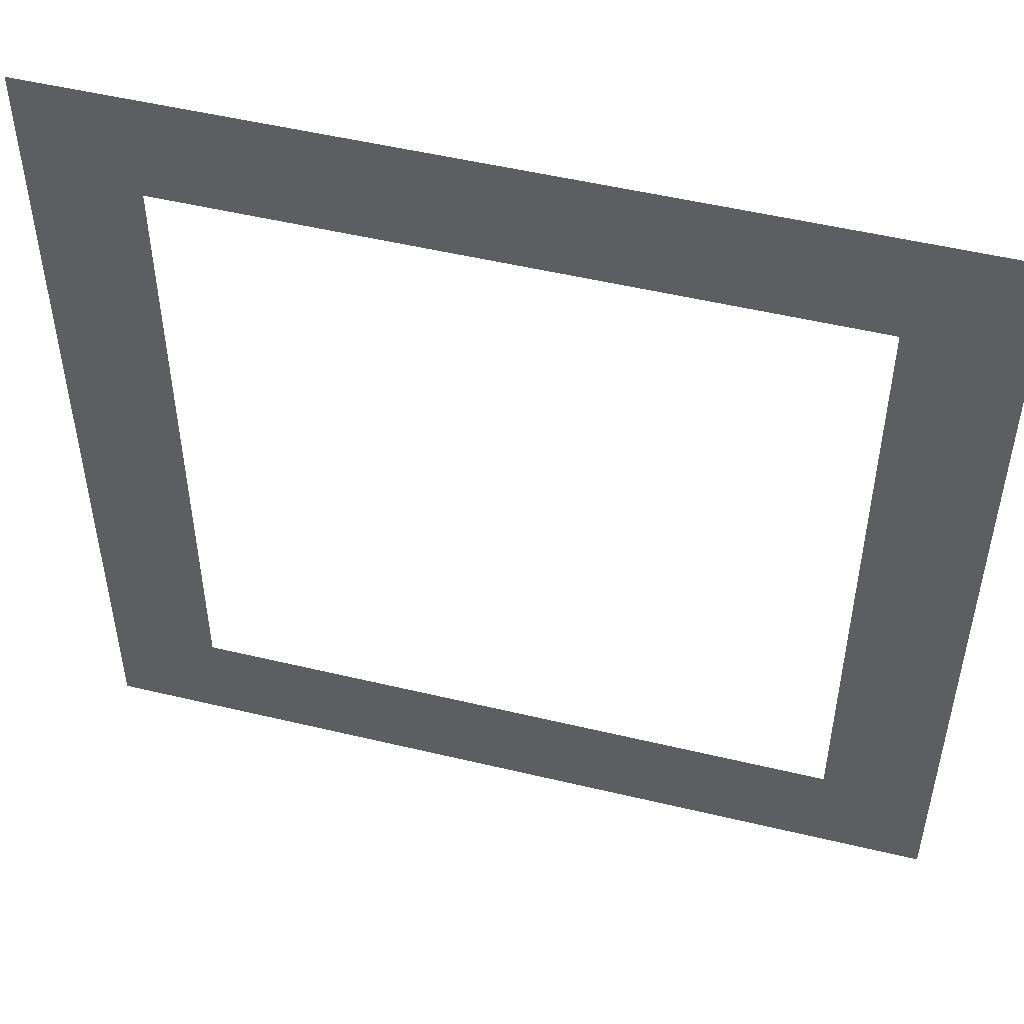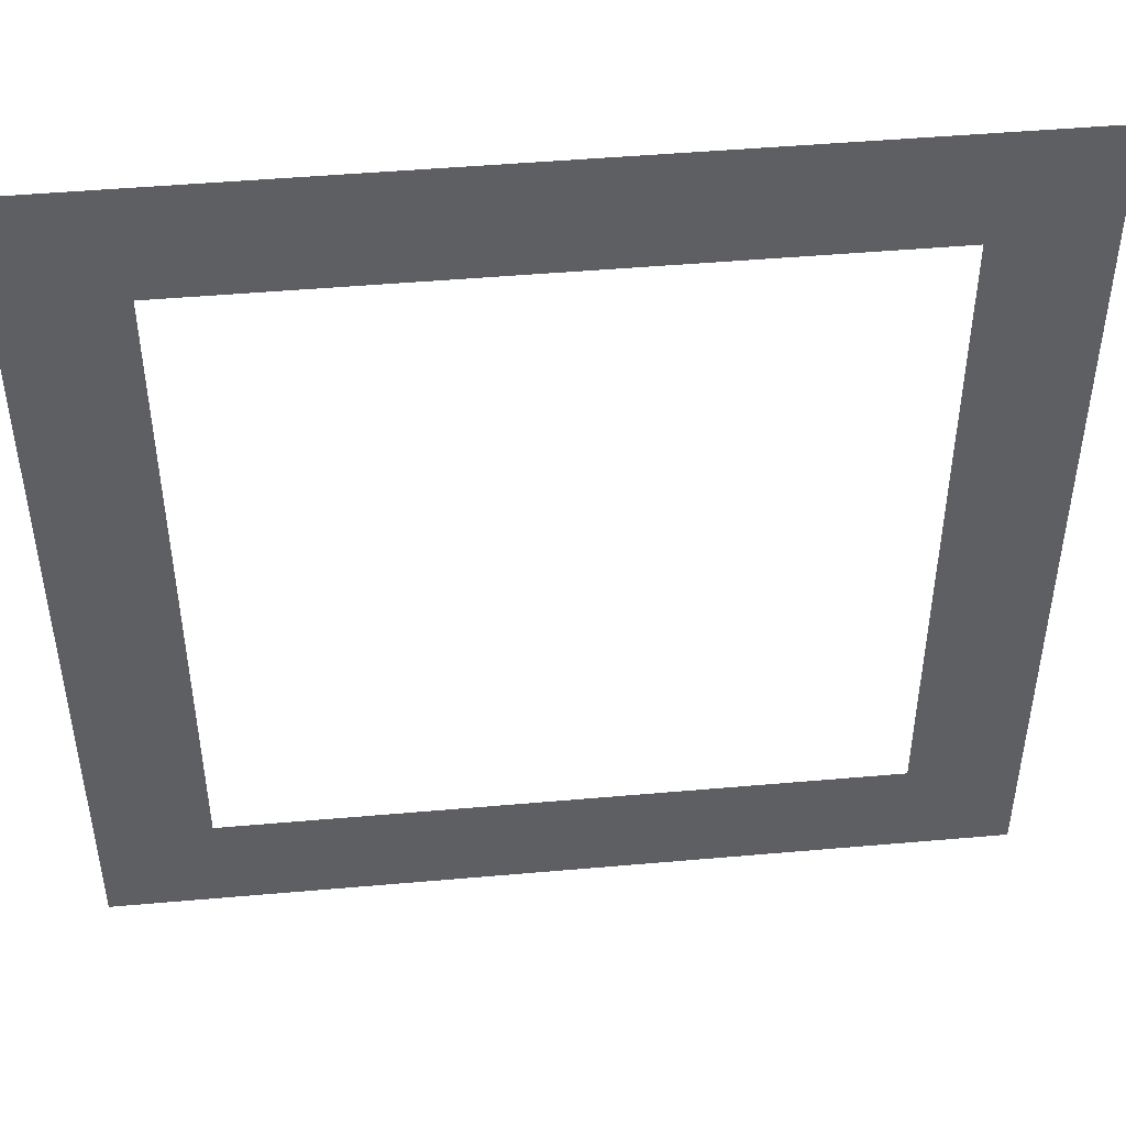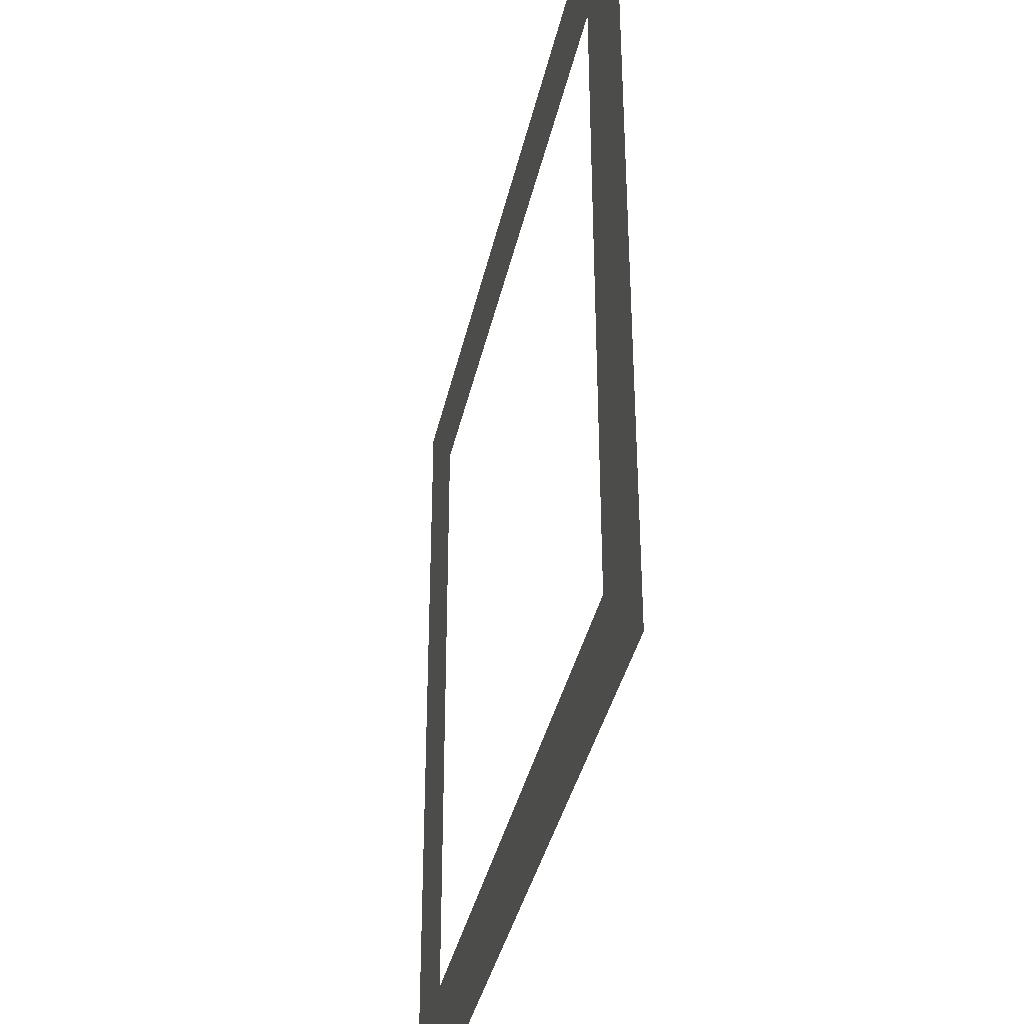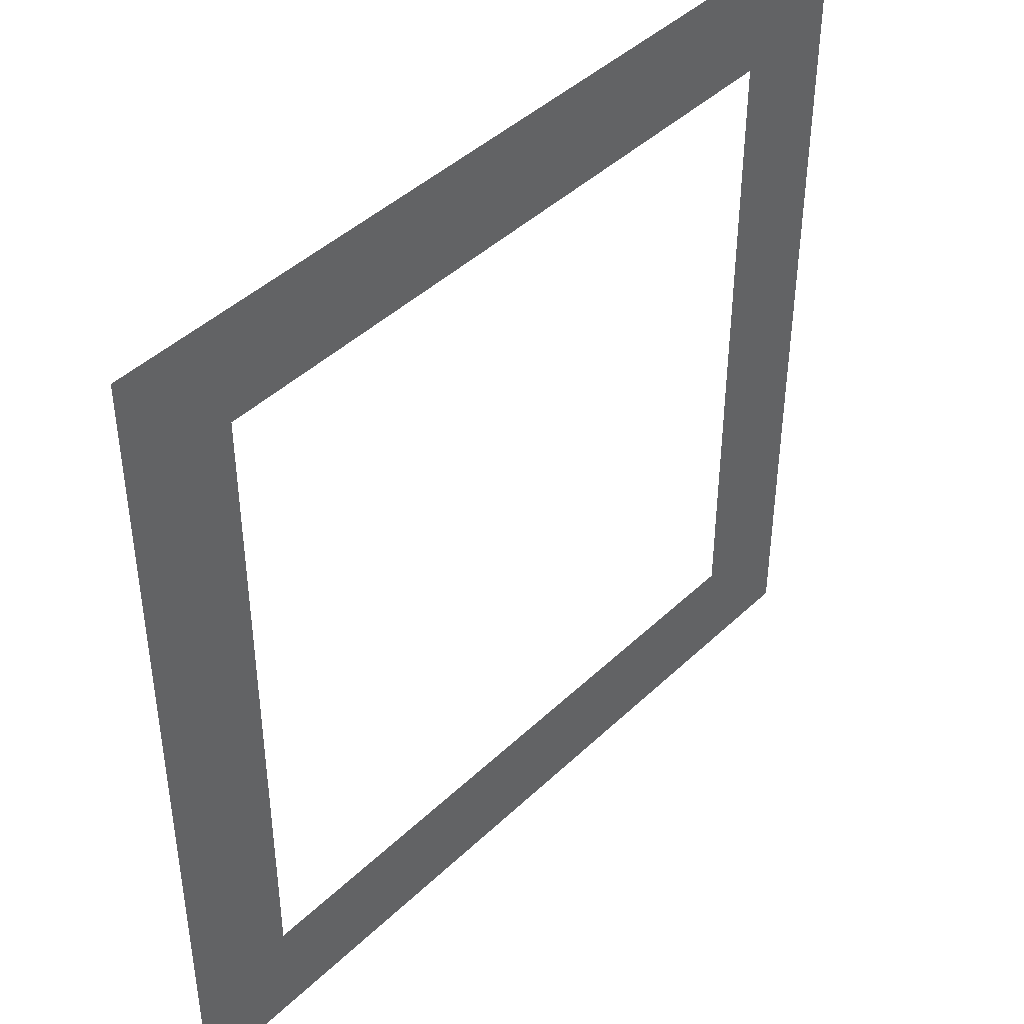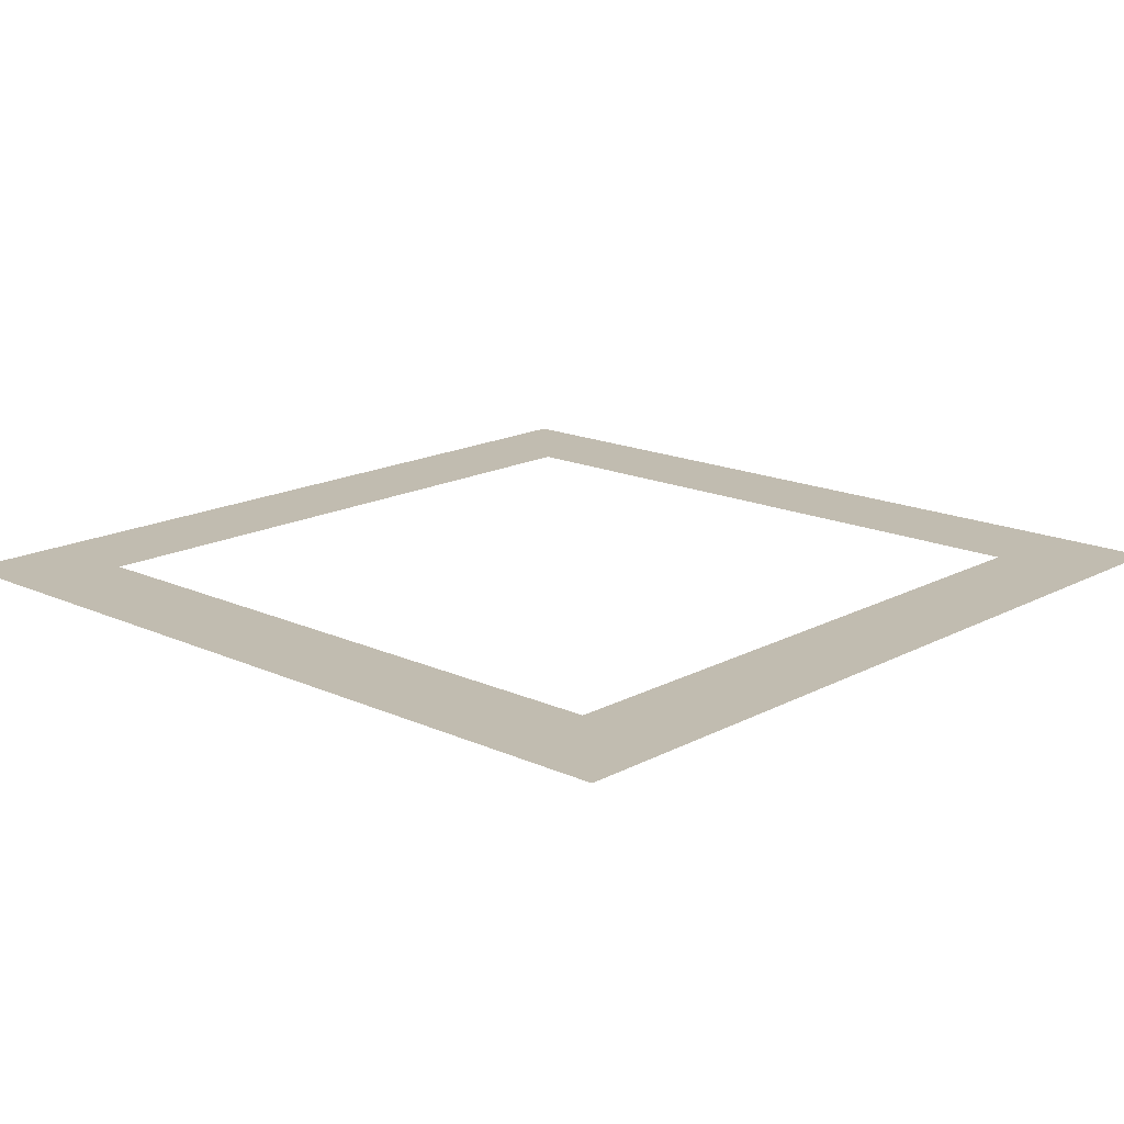
<metadata>
{"format":"obj","ext":"obj","renderer":"f3d","projection":"perspective","resolution":1024,"background":"white","views":[{"elev":50.7,"azim":14.7,"up":"+Z"},{"elev":47.1,"azim":-5.7,"up":"+Z"},{"elev":-37.8,"azim":-102.2,"up":"+Z"},{"elev":43.5,"azim":-48.1,"up":"+Z"},{"elev":16.5,"azim":-47.2,"up":"+Y"}]}
</metadata>
<code>
o ButtonHighlight
v -0.8 0 -0.8
v -0.8 0 0.8
v 0.8 0 -0.8
v 0.8 0 0.8
v -0.6 0 -0.6
v -0.6 0 0.6
v 0.6 0 -0.6
v 0.6 0 0.6
g ButtonHighlight
f 1 3 7 5
f 7 3 4 8
f 6 8 4 2
f 1 5 6 2

</code>
